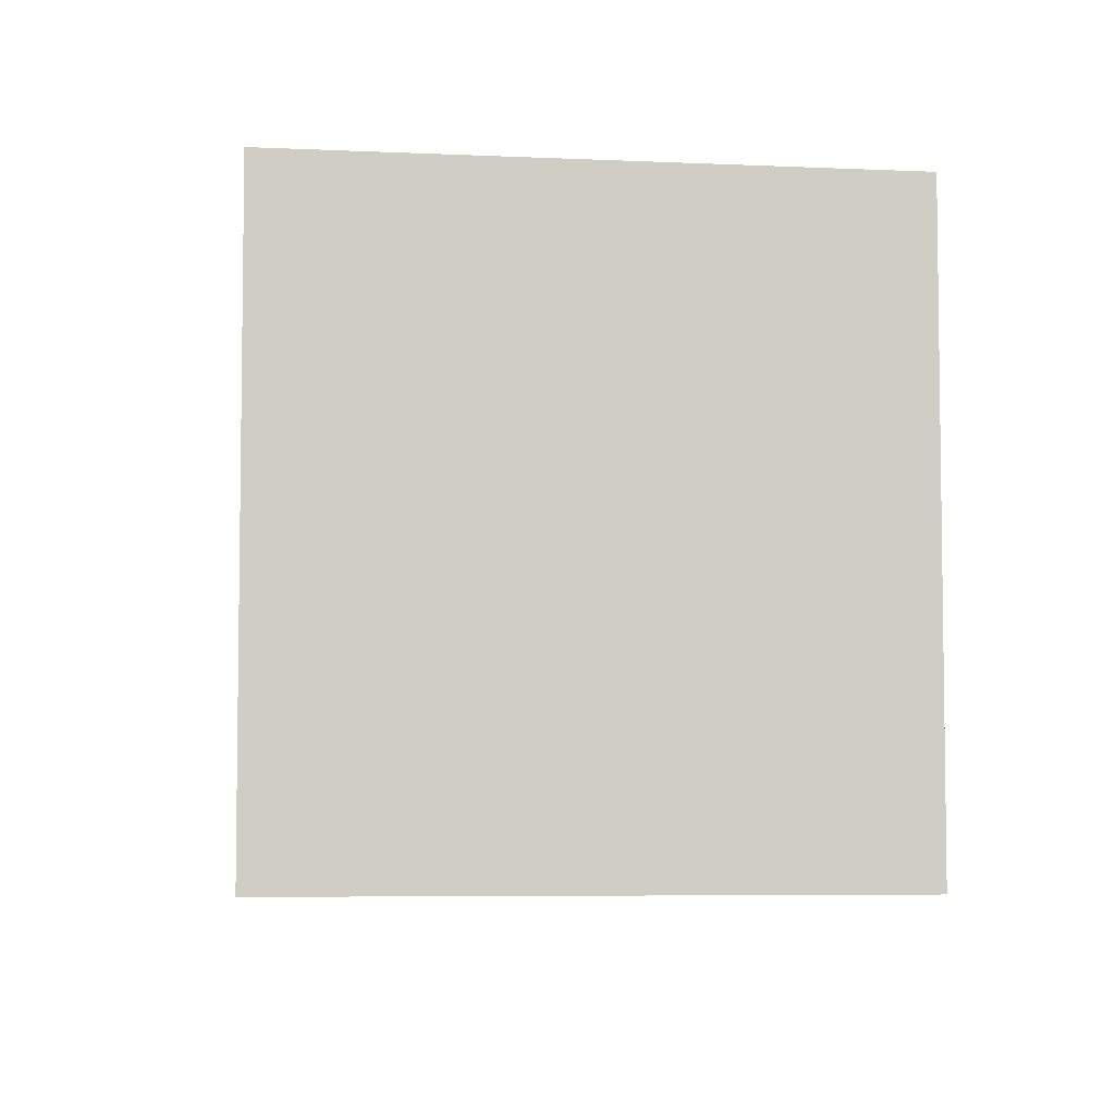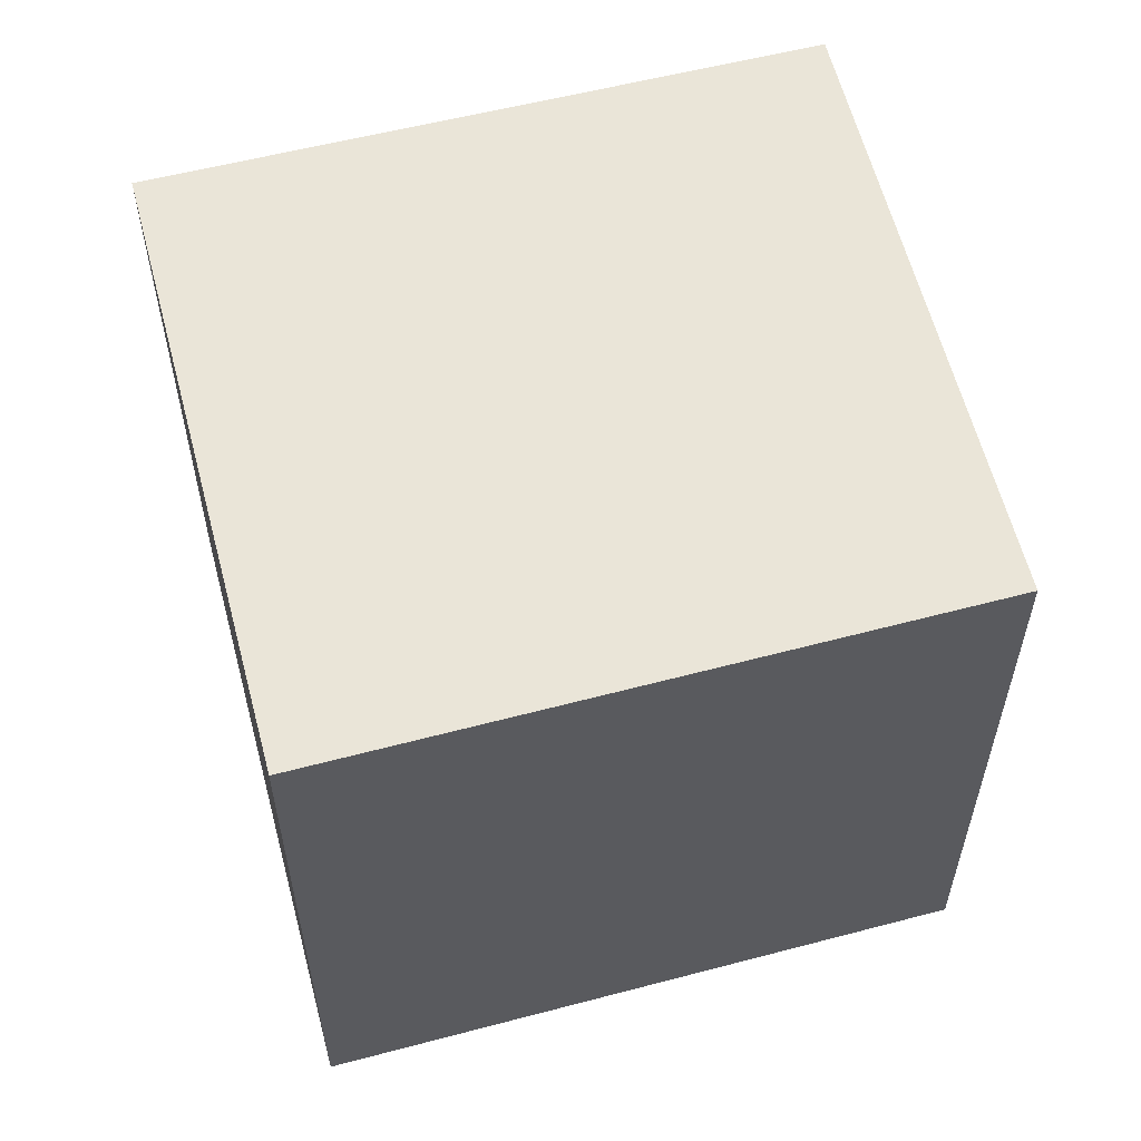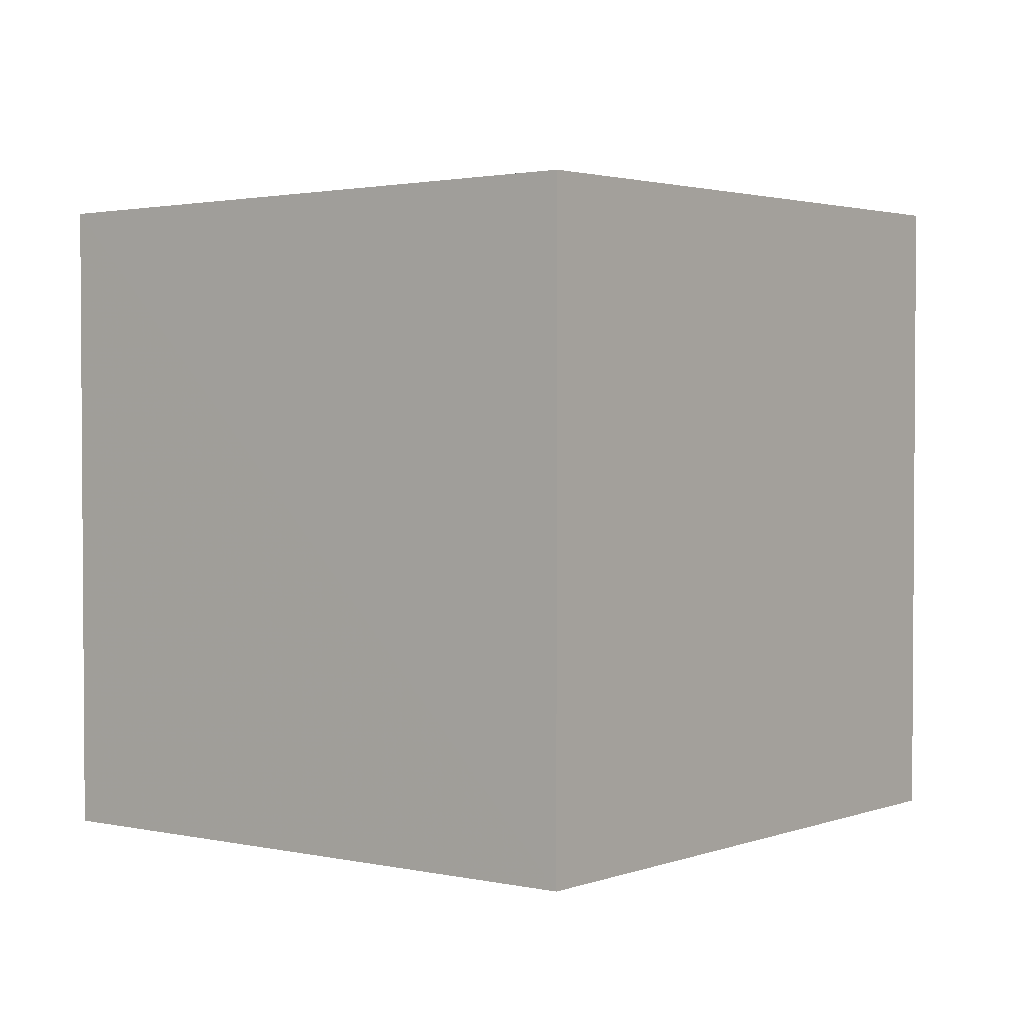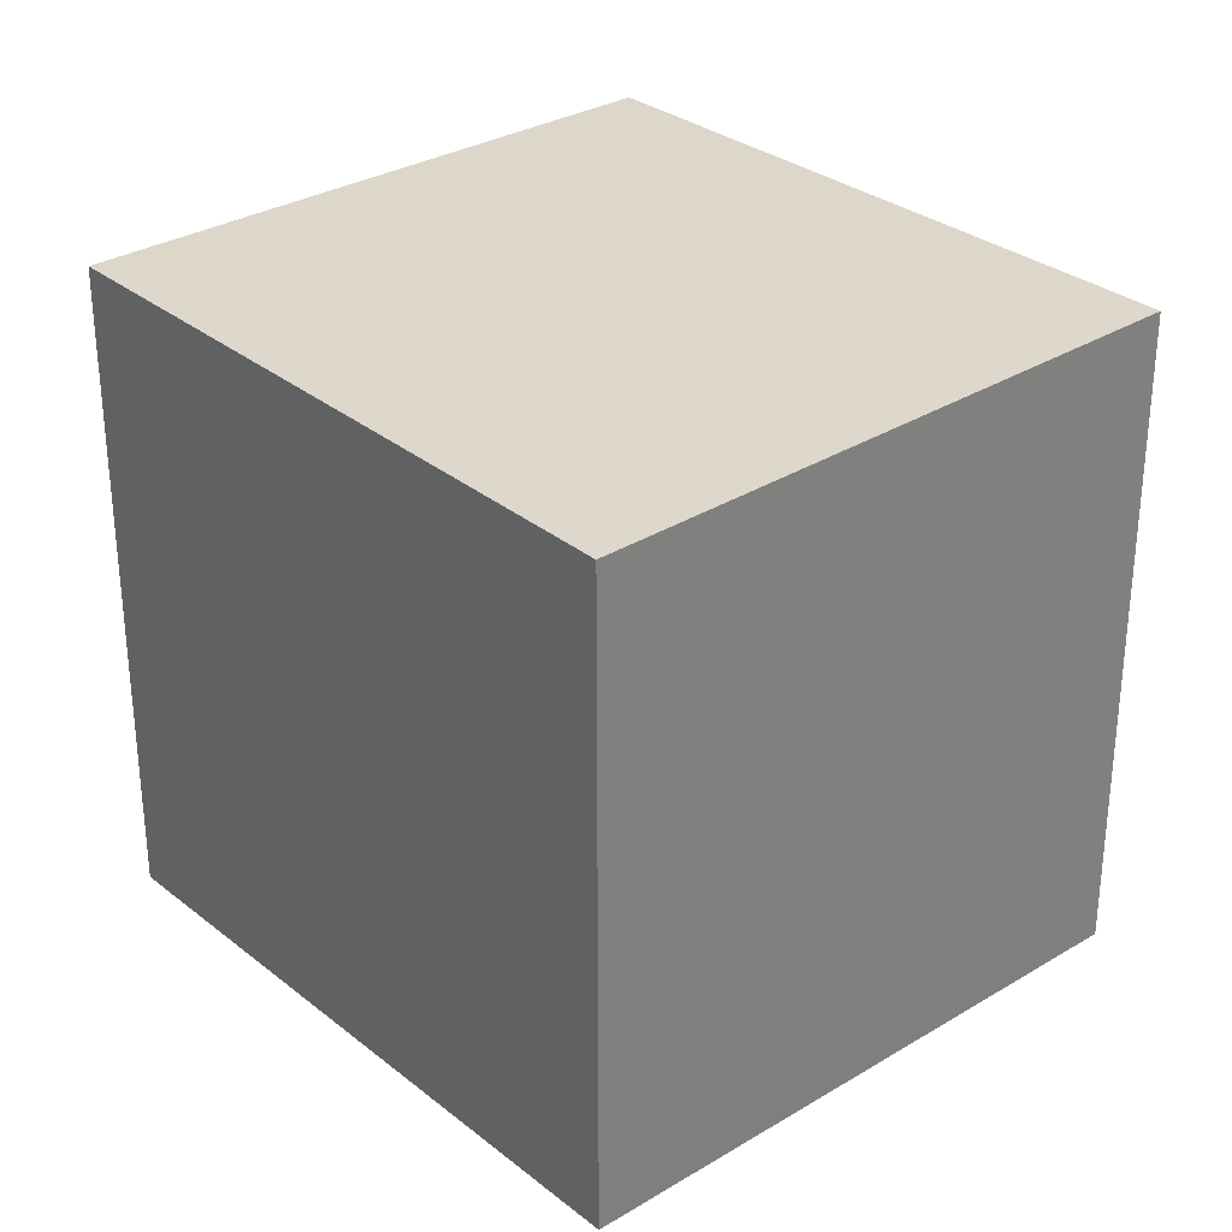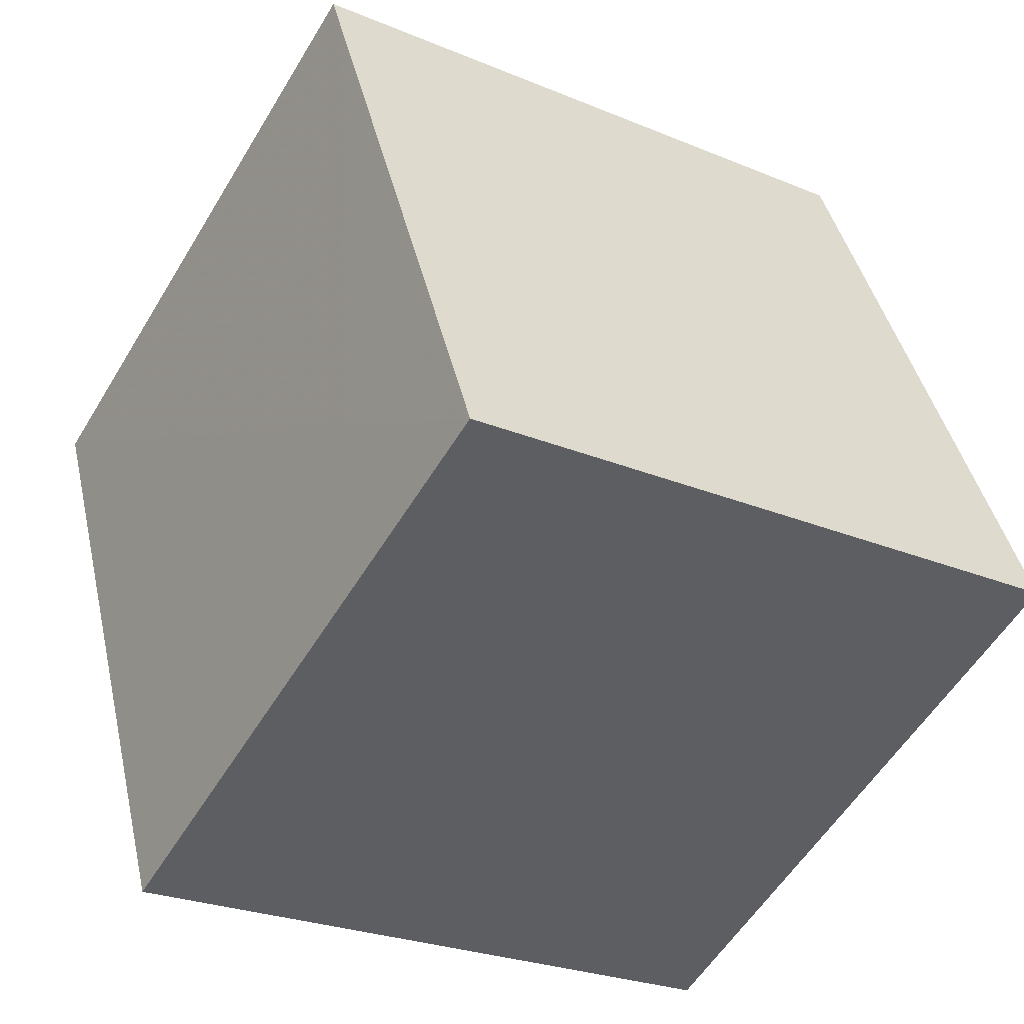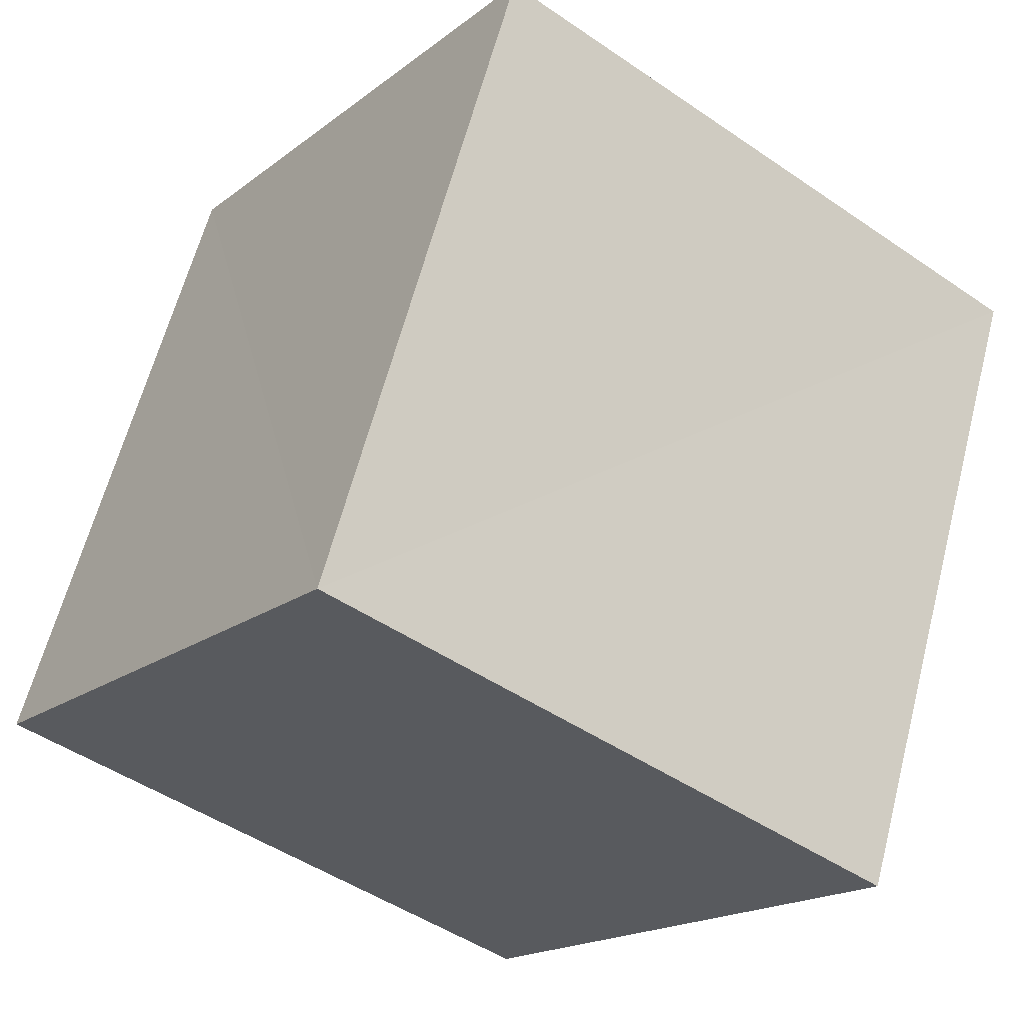
<metadata>
{"format":"obj","ext":"obj","renderer":"f3d","projection":"perspective","resolution":1024,"background":"white","views":[{"elev":-5.6,"azim":18.6,"up":"+Z"},{"elev":59.2,"azim":-80.6,"up":"+Z"},{"elev":2.2,"azim":-117.8,"up":"+Z"},{"elev":30.7,"azim":162.5,"up":"+Z"},{"elev":-26.3,"azim":56.6,"up":"+Y"},{"elev":-46.9,"azim":-127.9,"up":"+Y"}]}
</metadata>
<code>
v 8.472e+04 4.467e+05 0.569
v 8.472e+04 4.467e+05 0.569
v 8.472e+04 4.467e+05 0.569
v 8.472e+04 4.467e+05 0.569
v 8.472e+04 4.467e+05 3.13
v 8.472e+04 4.467e+05 3.105
v 8.472e+04 4.467e+05 3.12
v 8.472e+04 4.467e+05 3.094
f 1 2 3 4
f 5 3 2 6
f 7 4 3 5
f 8 1 4 7
f 6 2 1 8
f 6 8 7 5

</code>
